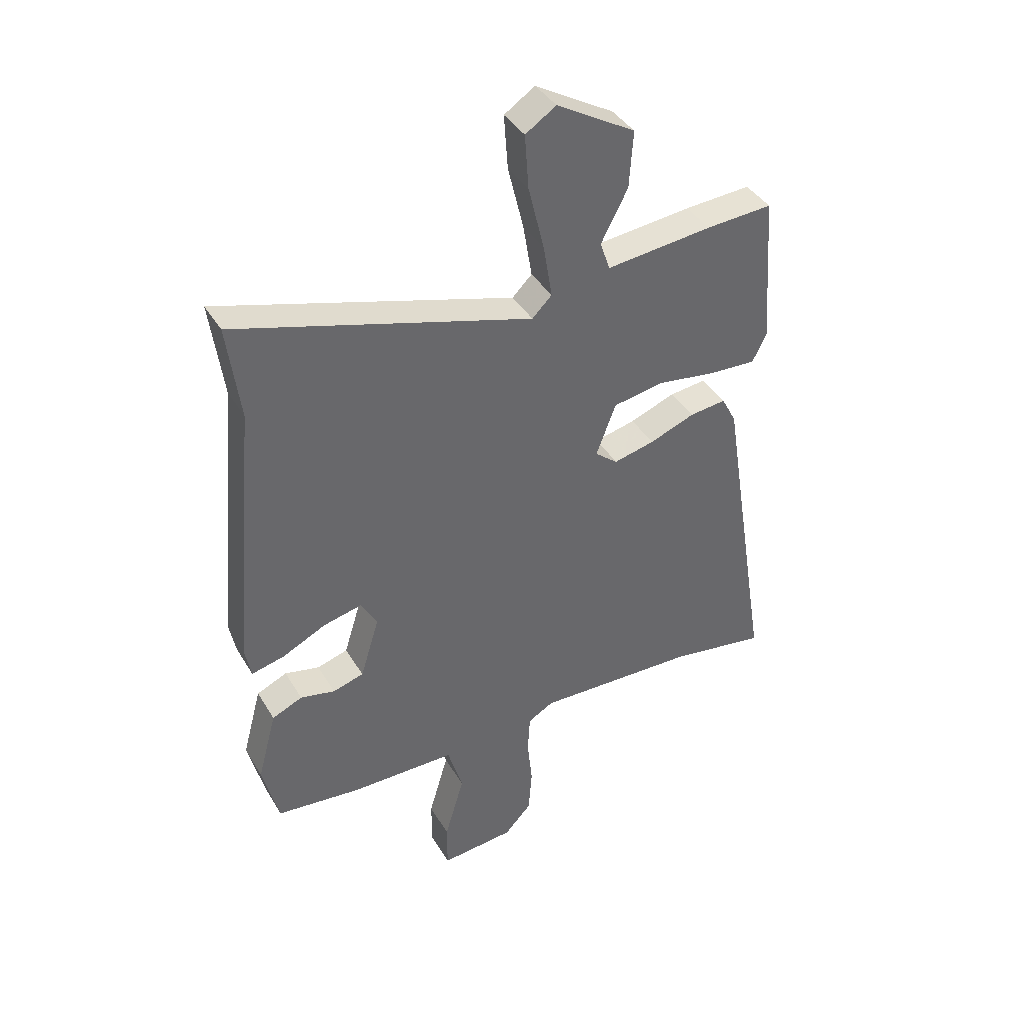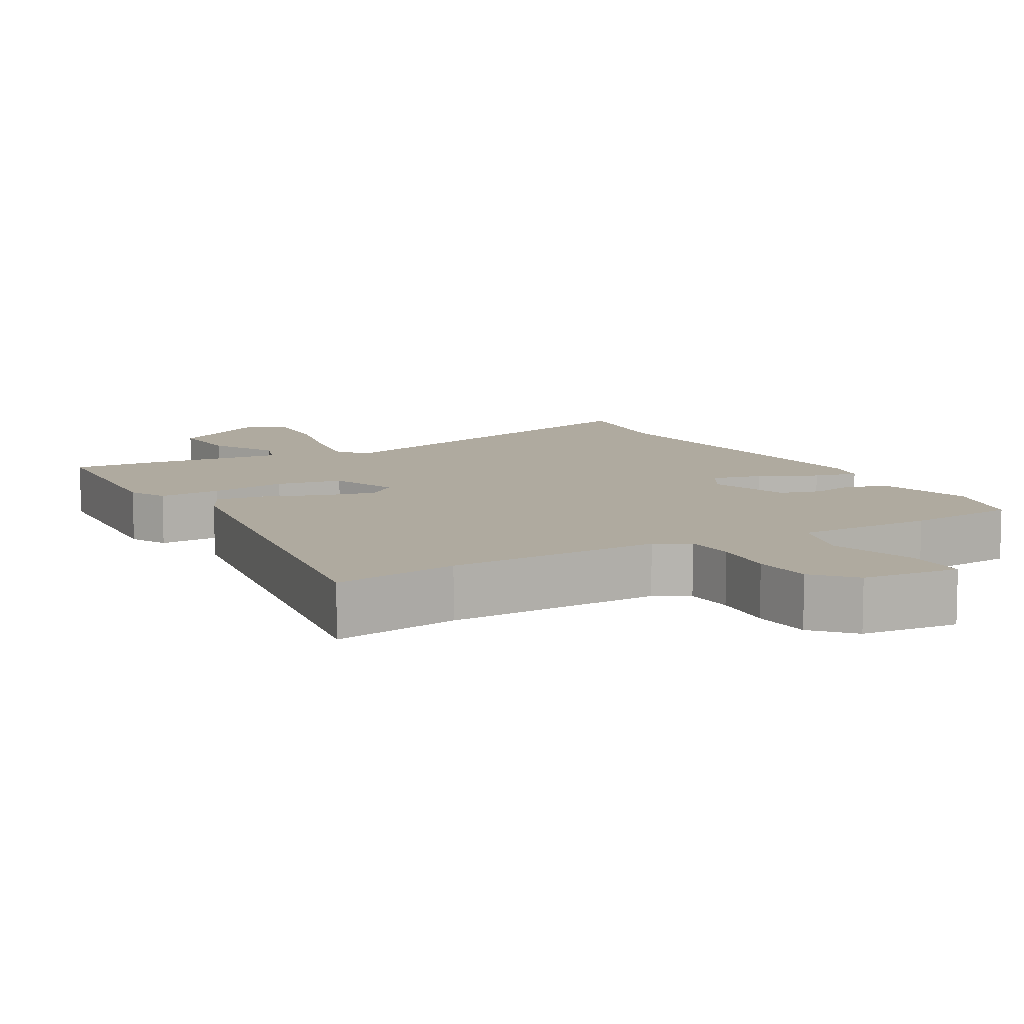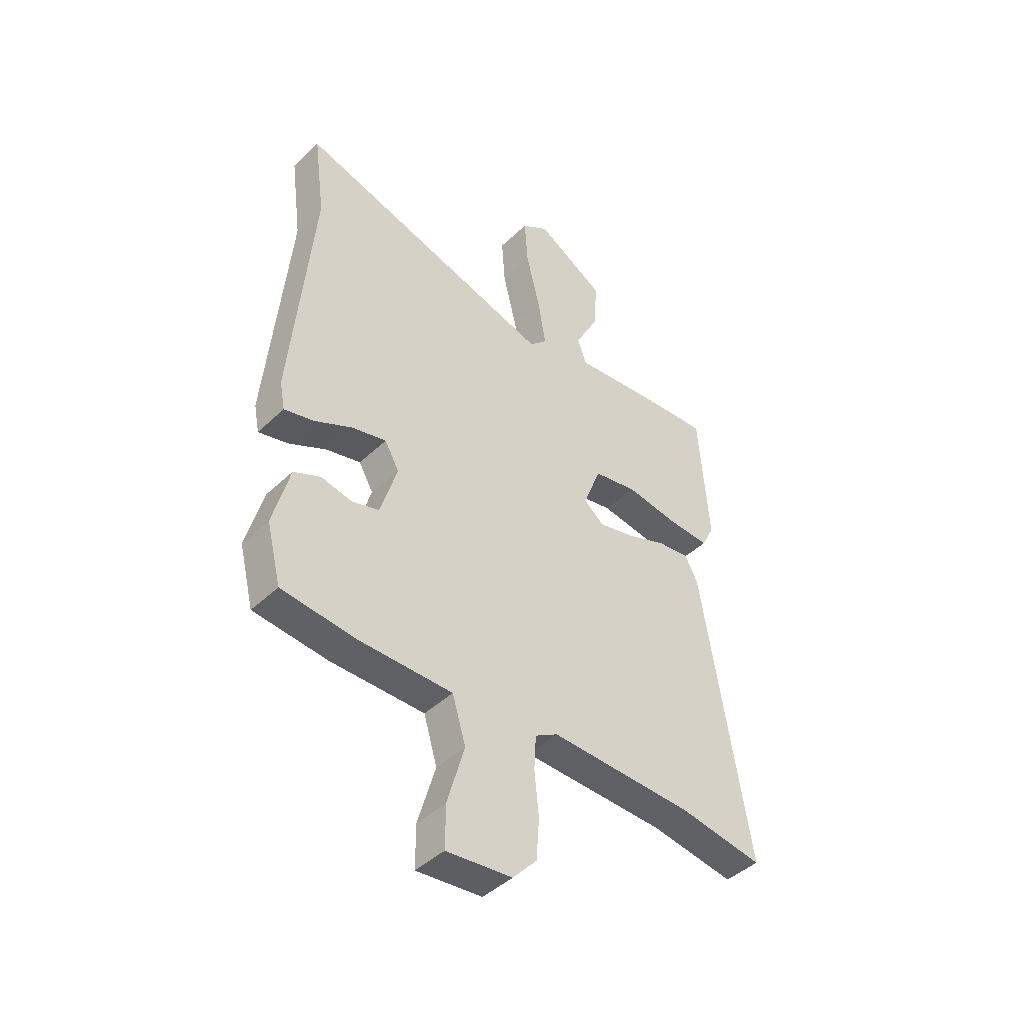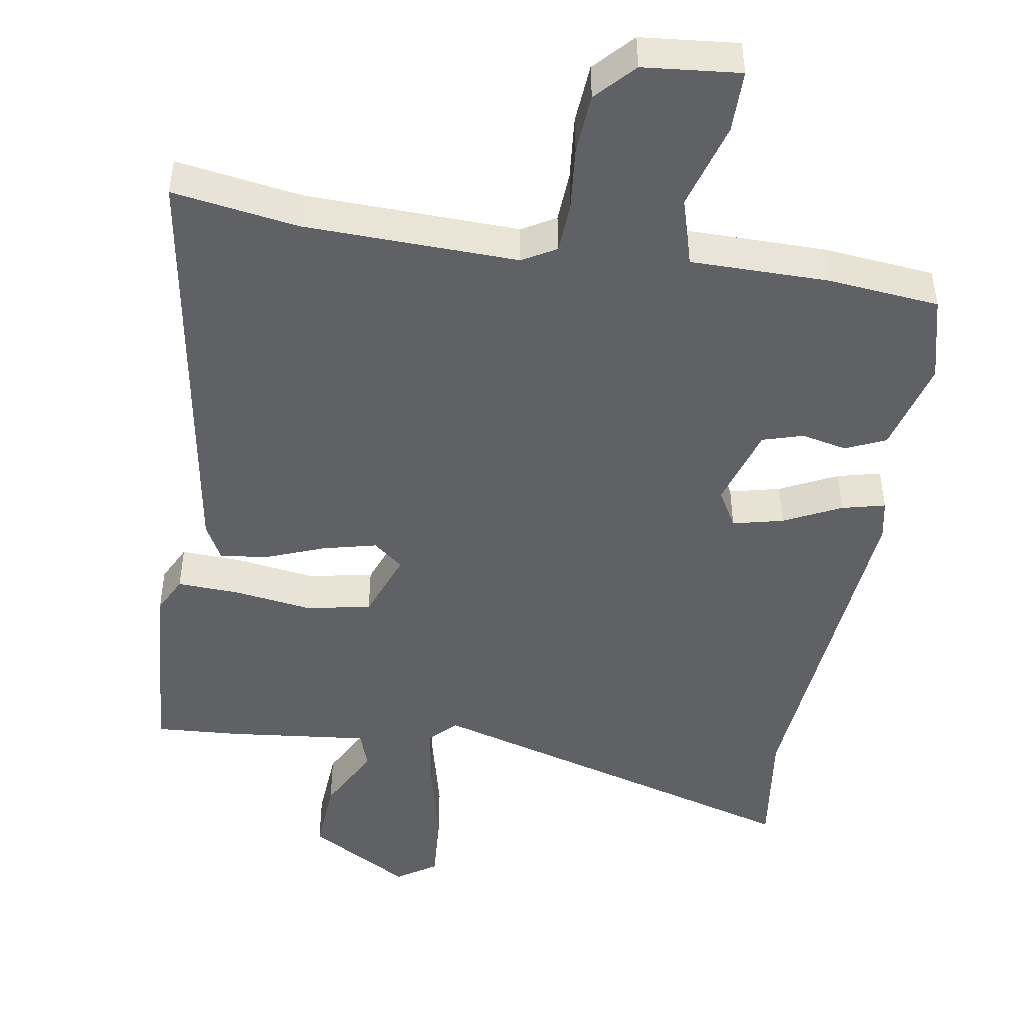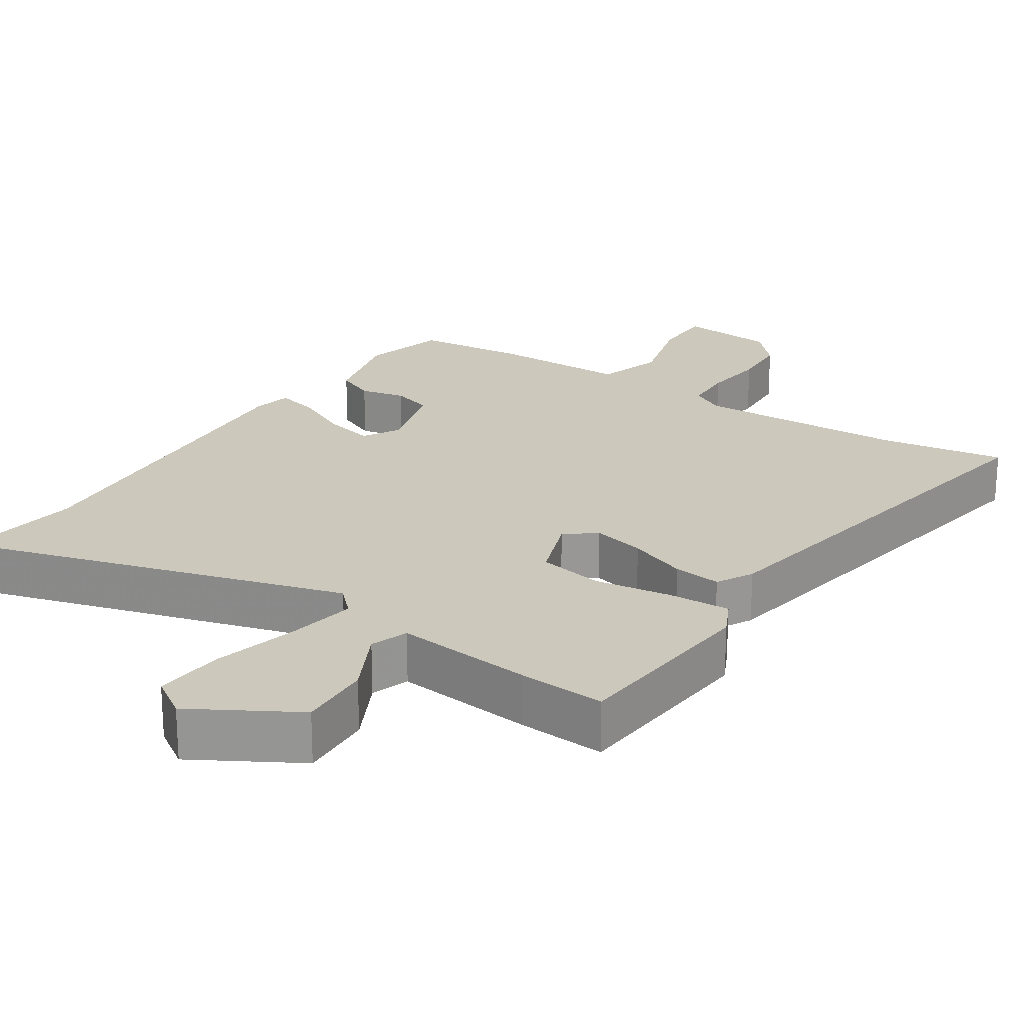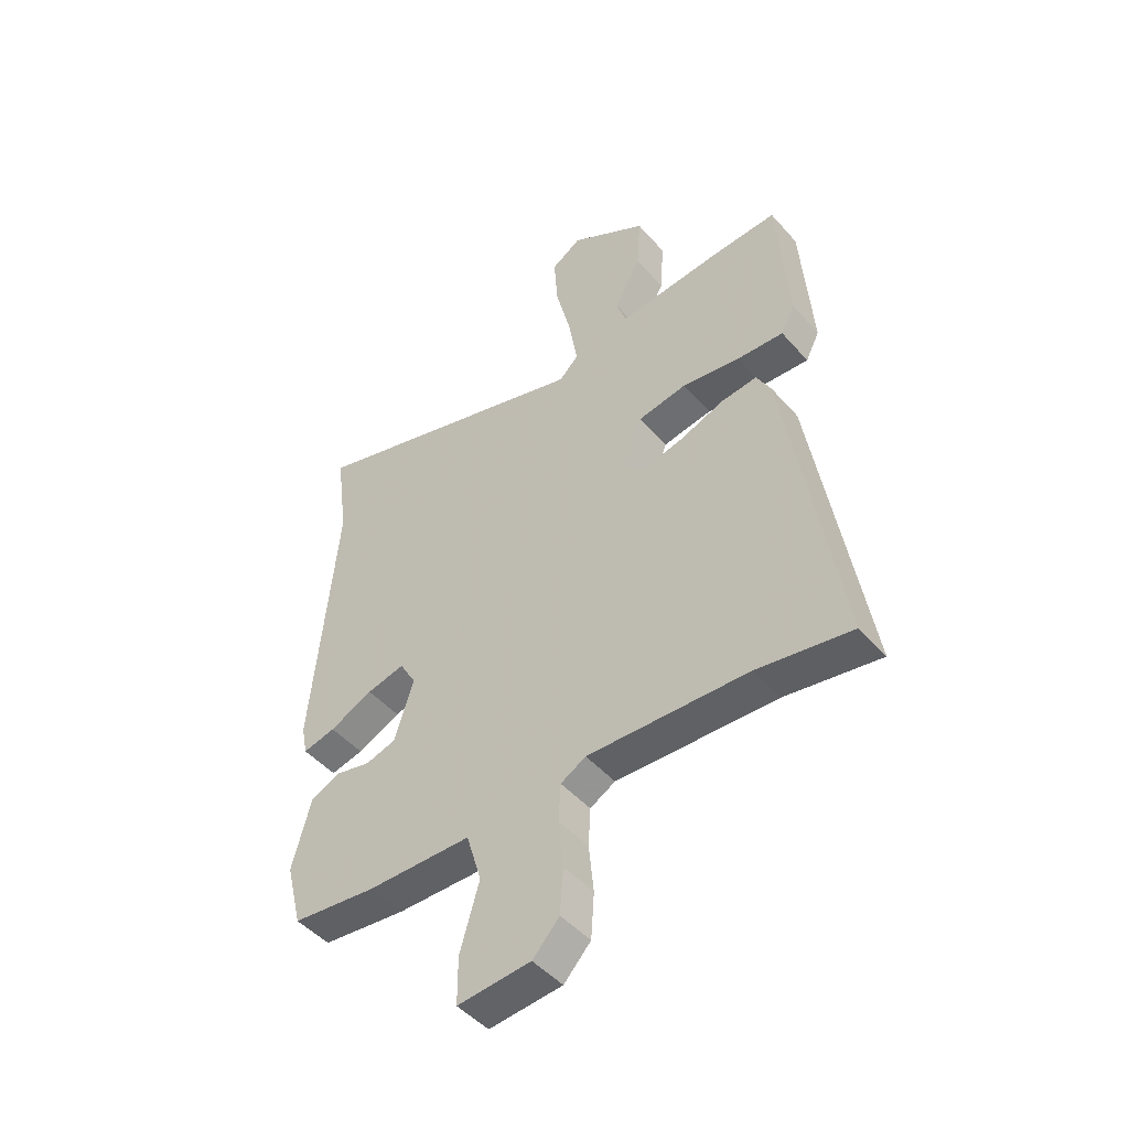
<metadata>
{"format":"obj","ext":"obj","renderer":"f3d","projection":"perspective","resolution":1024,"background":"white","views":[{"elev":40.1,"azim":-28.1,"up":"+Z"},{"elev":9.5,"azim":150.4,"up":"+Y"},{"elev":-43.7,"azim":-41.9,"up":"+Z"},{"elev":-47.2,"azim":170.8,"up":"+Y"},{"elev":22.2,"azim":33.8,"up":"+Y"},{"elev":-47.3,"azim":38.8,"up":"+Z"}]}
</metadata>
<code>
v -0.501 0.07 -0.488
v -0.531 0.07 -0.368
v -0.496 0.07 -0.237
v -0.44 0.07 -0.212
v -0.376 0.07 -0.226
v -0.319 0.07 -0.209
v -0.284 0.07 -0.095
v -0.314 0.07 -0.042
v -0.385 0.07 -0.059
v -0.465 0.07 -0.098
v -0.526 0.07 -0.113
v -0.537 0.07 -0.057
v -0.492 0.07 0.442
v -0.515 0.07 0.617
v 0.027 0.07 0.459
v 0.063 0.07 0.495
v 0.047 0.07 0.593
v 0.018 0.07 0.713
v 0.011 0.07 0.812
v 0.067 0.07 0.849
v 0.211 0.07 0.765
v 0.204 0.07 0.661
v 0.155 0.07 0.567
v 0.173 0.07 0.514
v 0.368 0.07 0.535
v 0.49 0.07 0.543
v 0.51 0.07 0.266
v 0.484 0.07 0.214
v 0.397 0.07 0.218
v 0.288 0.07 0.234
v 0.196 0.07 0.217
v 0.16 0.07 0.121
v 0.202 0.07 0.087
v 0.277 0.07 0.105
v 0.36 0.07 0.137
v 0.427 0.07 0.145
v 0.454 0.07 0.094
v 0.551 0.07 -0.508
v 0.375 0.07 -0.48
v 0.075 0.07 -0.471
v 0.028 0.07 -0.498
v 0.024 0.07 -0.569
v 0.033 0.07 -0.659
v 0.027 0.07 -0.743
v -0.023 0.07 -0.797
v -0.159 0.07 -0.81
v -0.159 0.07 -0.723
v -0.123 0.07 -0.599
v -0.151 0.07 -0.505
v -0.345 0.07 -0.504
v -0.501 0 -0.488
v -0.531 0 -0.368
v -0.496 0 -0.237
v -0.44 0 -0.212
v -0.376 0 -0.226
v -0.319 0 -0.209
v -0.284 0 -0.095
v -0.314 0 -0.042
v -0.385 0 -0.059
v -0.465 0 -0.098
v -0.526 0 -0.113
v -0.537 0 -0.057
v -0.492 0 0.442
v -0.515 0 0.617
v 0.027 0 0.459
v 0.063 0 0.495
v 0.047 0 0.593
v 0.018 0 0.713
v 0.011 0 0.812
v 0.067 0 0.849
v 0.211 0 0.765
v 0.204 0 0.661
v 0.155 0 0.567
v 0.173 0 0.514
v 0.368 0 0.535
v 0.49 0 0.543
v 0.51 0 0.266
v 0.484 0 0.214
v 0.397 0 0.218
v 0.288 0 0.234
v 0.196 0 0.217
v 0.16 0 0.121
v 0.202 0 0.087
v 0.277 0 0.105
v 0.36 0 0.137
v 0.427 0 0.145
v 0.454 0 0.094
v 0.551 0 -0.508
v 0.375 0 -0.48
v 0.075 0 -0.471
v 0.028 0 -0.498
v 0.024 0 -0.569
v 0.033 0 -0.659
v 0.027 0 -0.743
v -0.023 0 -0.797
v -0.159 0 -0.81
v -0.159 0 -0.723
v -0.123 0 -0.599
v -0.151 0 -0.505
v -0.345 0 -0.504
f 49 50 1 2
f 45 46 47 48
f 45 48 49
f 42 43 44 45
f 41 42 45 49
f 40 41 49 2
f 36 37 38 39
f 34 35 36 39
f 33 34 39 40
f 32 33 40 2
f 27 28 29 30
f 25 26 27 30
f 24 25 30 31
f 23 24 31 32
f 21 22 23
f 20 21 23
f 17 18 19 20
f 16 17 20 23
f 15 16 23 32
f 13 14 15 32
f 9 10 11 12
f 8 9 12 13
f 7 8 13 32
f 2 3 4 5
f 2 5 6
f 32 2 6
f 6 7 32
f 52 51 100 99
f 98 97 96 95
f 99 98 95
f 95 94 93 92
f 99 95 92 91
f 52 99 91 90
f 89 88 87 86
f 89 86 85 84
f 90 89 84 83
f 52 90 83 82
f 80 79 78 77
f 80 77 76 75
f 81 80 75 74
f 82 81 74 73
f 73 72 71
f 73 71 70
f 70 69 68 67
f 73 70 67 66
f 82 73 66 65
f 82 65 64 63
f 62 61 60 59
f 63 62 59 58
f 82 63 58 57
f 55 54 53 52
f 56 55 52
f 56 52 82
f 82 57 56
f 1 51 52 2
f 2 52 53 3
f 3 53 54 4
f 4 54 55 5
f 5 55 56 6
f 6 56 57 7
f 7 57 58 8
f 8 58 59 9
f 9 59 60 10
f 10 60 61 11
f 11 61 62 12
f 12 62 63 13
f 13 63 64 14
f 14 64 65 15
f 15 65 66 16
f 16 66 67 17
f 17 67 68 18
f 18 68 69 19
f 19 69 70 20
f 20 70 71 21
f 21 71 72 22
f 22 72 73 23
f 23 73 74 24
f 24 74 75 25
f 25 75 76 26
f 26 76 77 27
f 27 77 78 28
f 28 78 79 29
f 29 79 80 30
f 30 80 81 31
f 31 81 82 32
f 32 82 83 33
f 33 83 84 34
f 34 84 85 35
f 35 85 86 36
f 36 86 87 37
f 37 87 88 38
f 38 88 89 39
f 39 89 90 40
f 40 90 91 41
f 41 91 92 42
f 42 92 93 43
f 43 93 94 44
f 44 94 95 45
f 45 95 96 46
f 46 96 97 47
f 47 97 98 48
f 48 98 99 49
f 49 99 100 50
f 50 100 51 1

</code>
